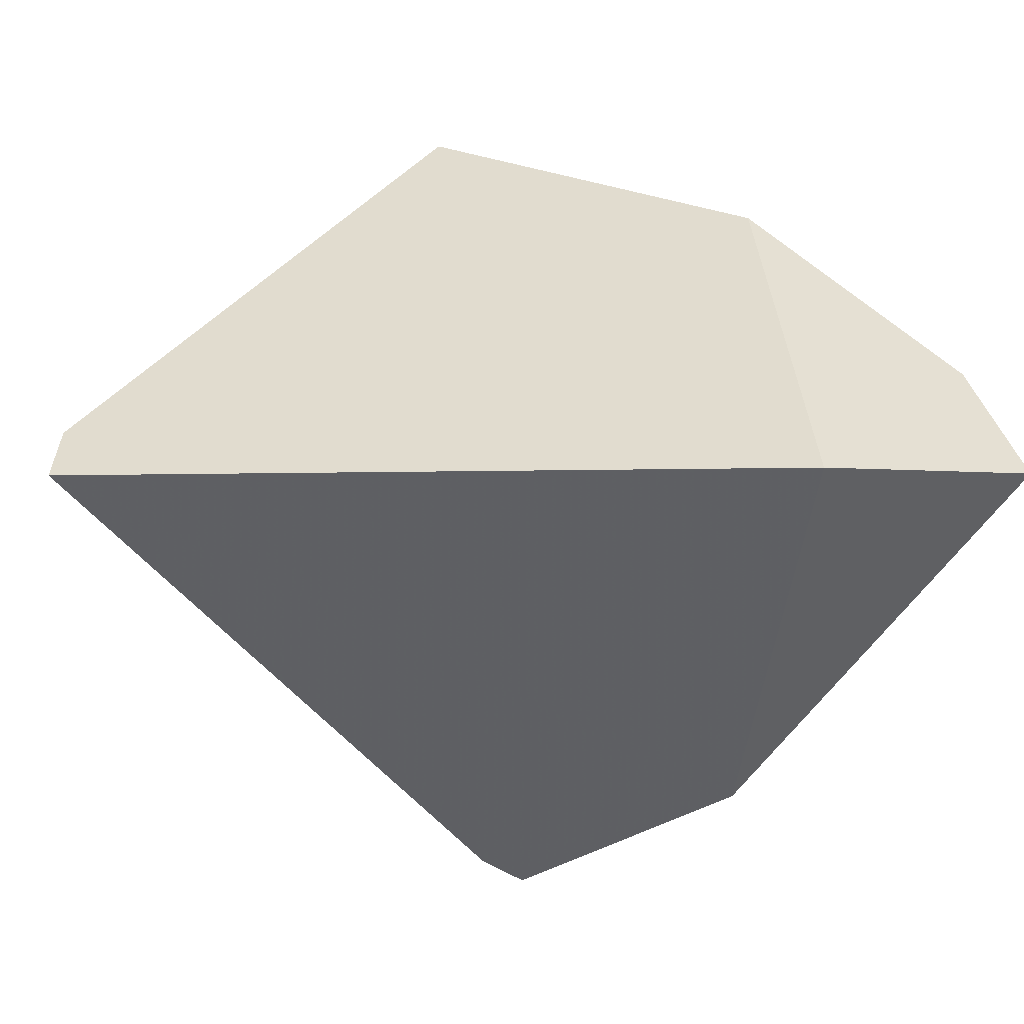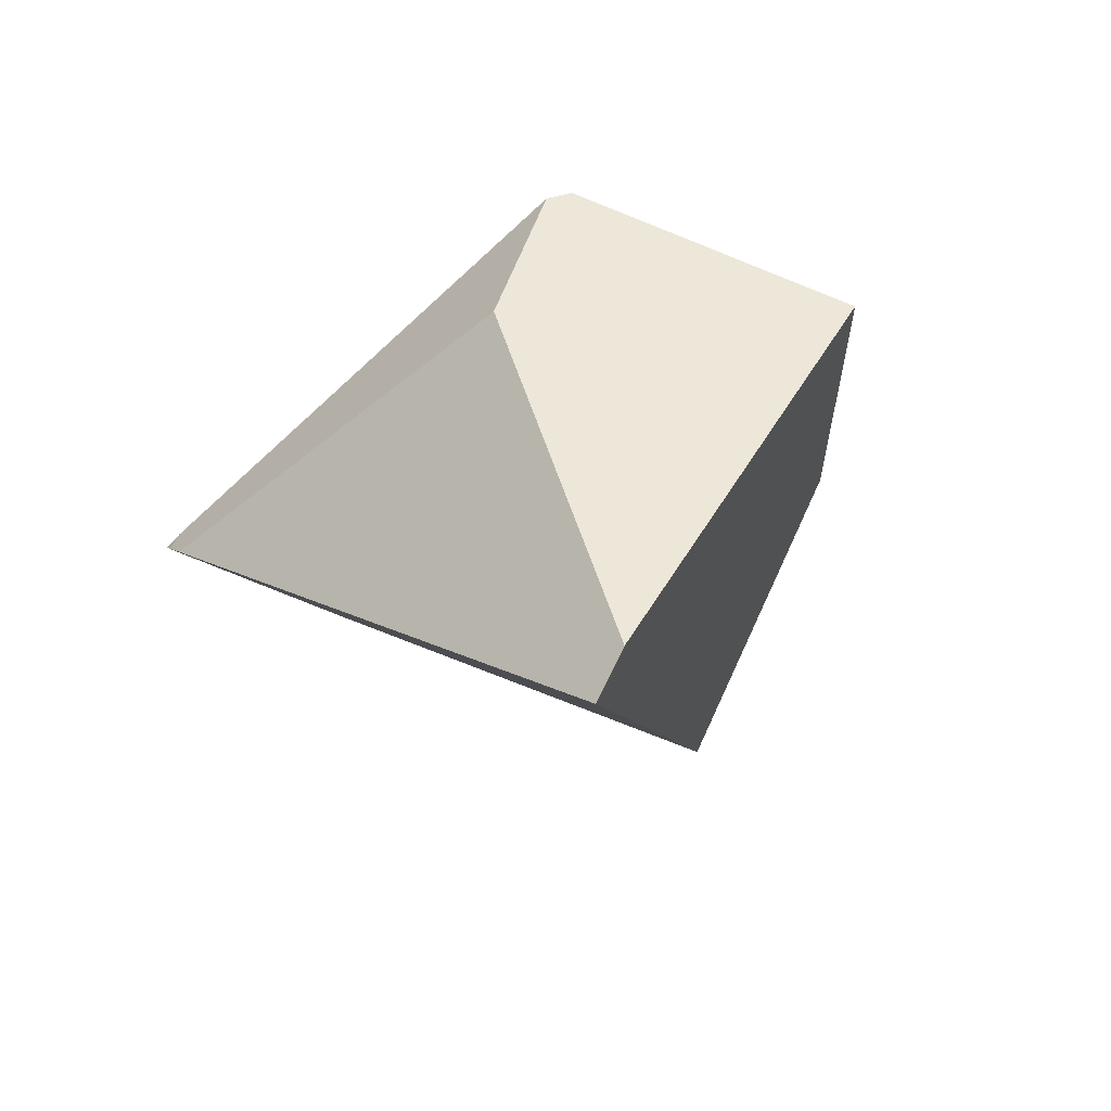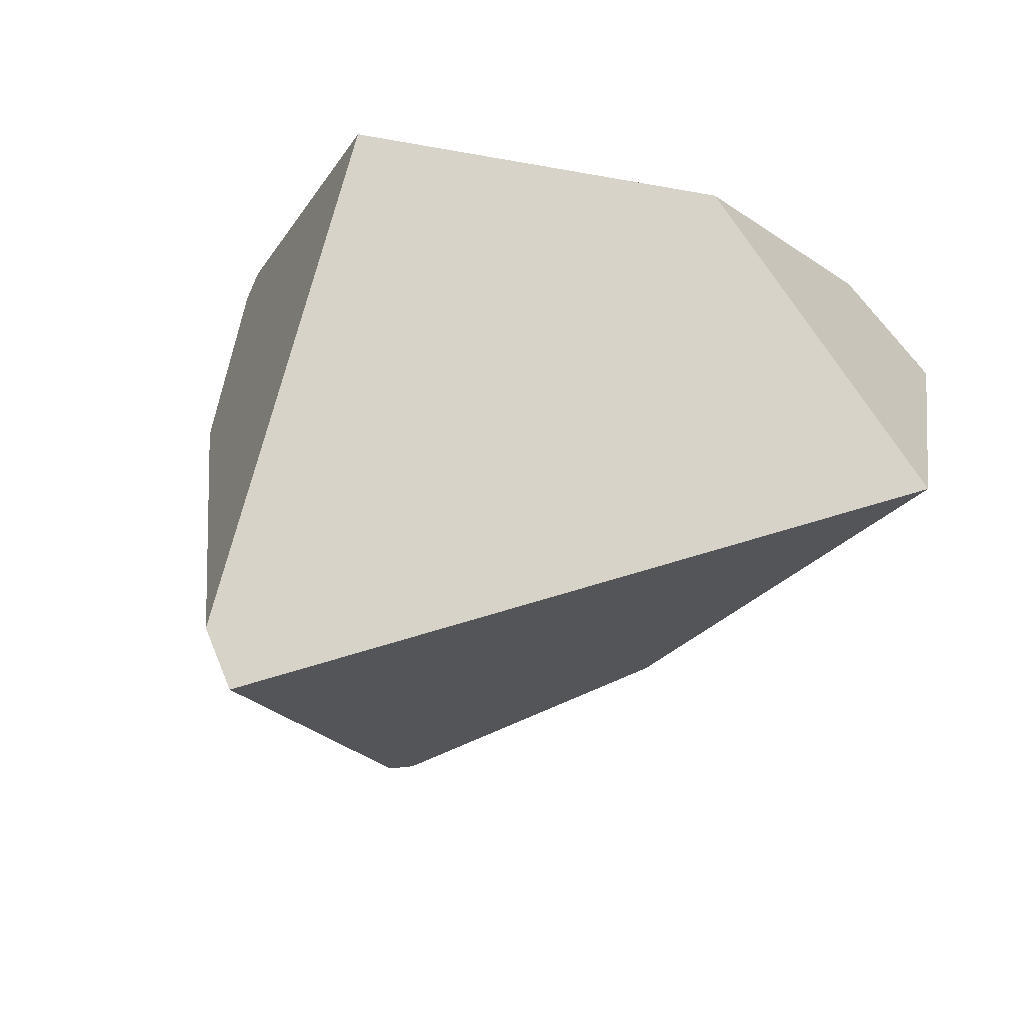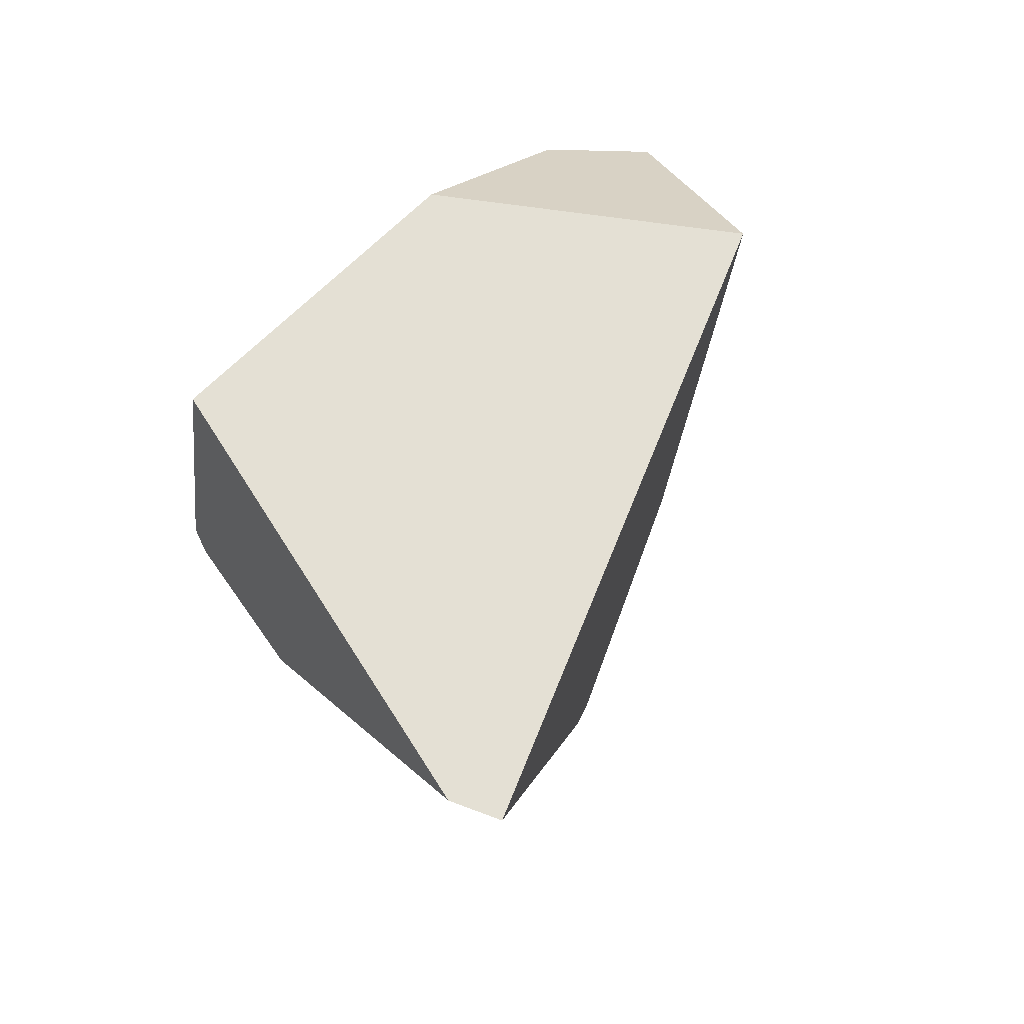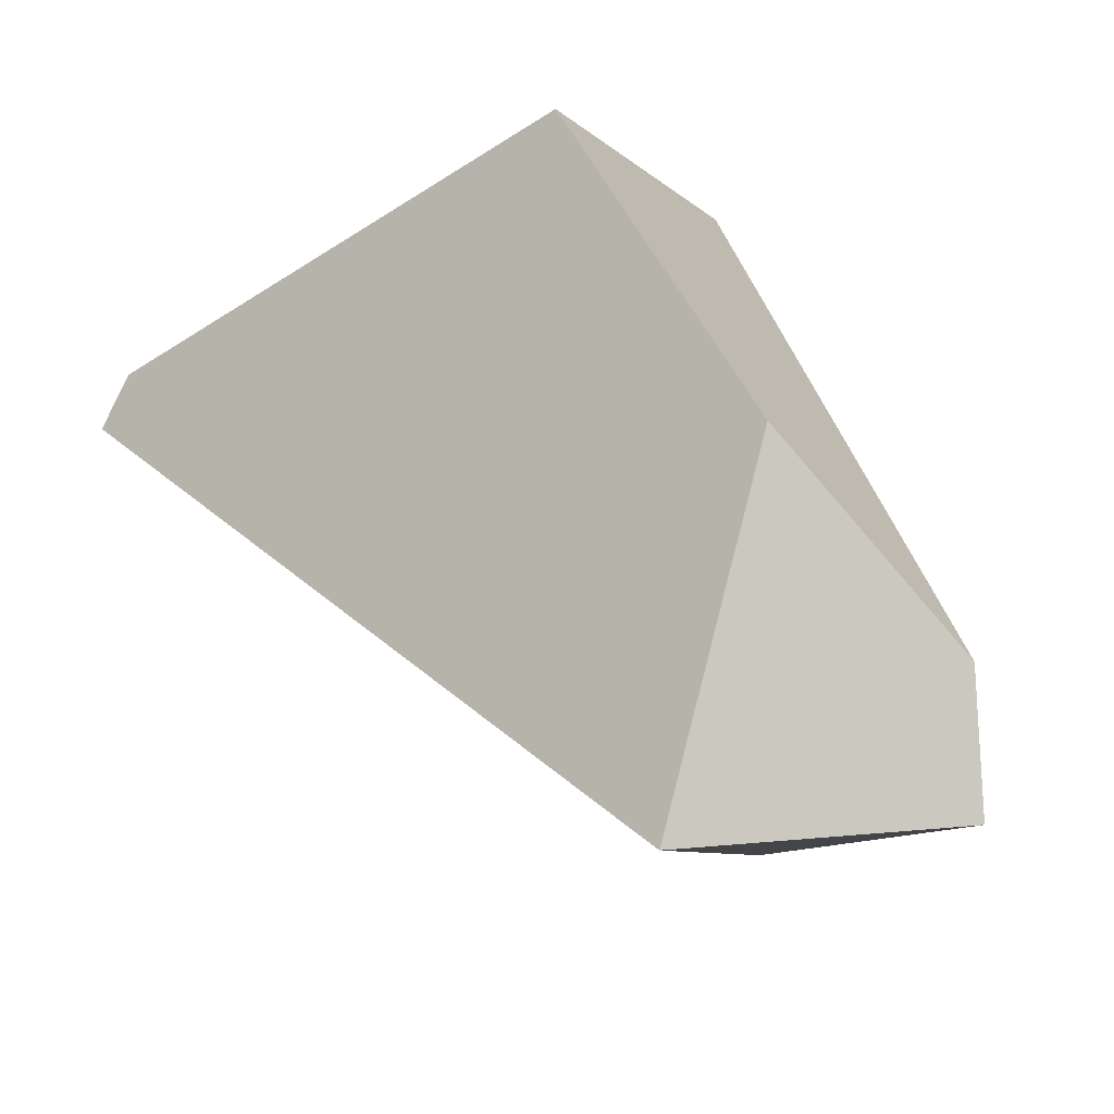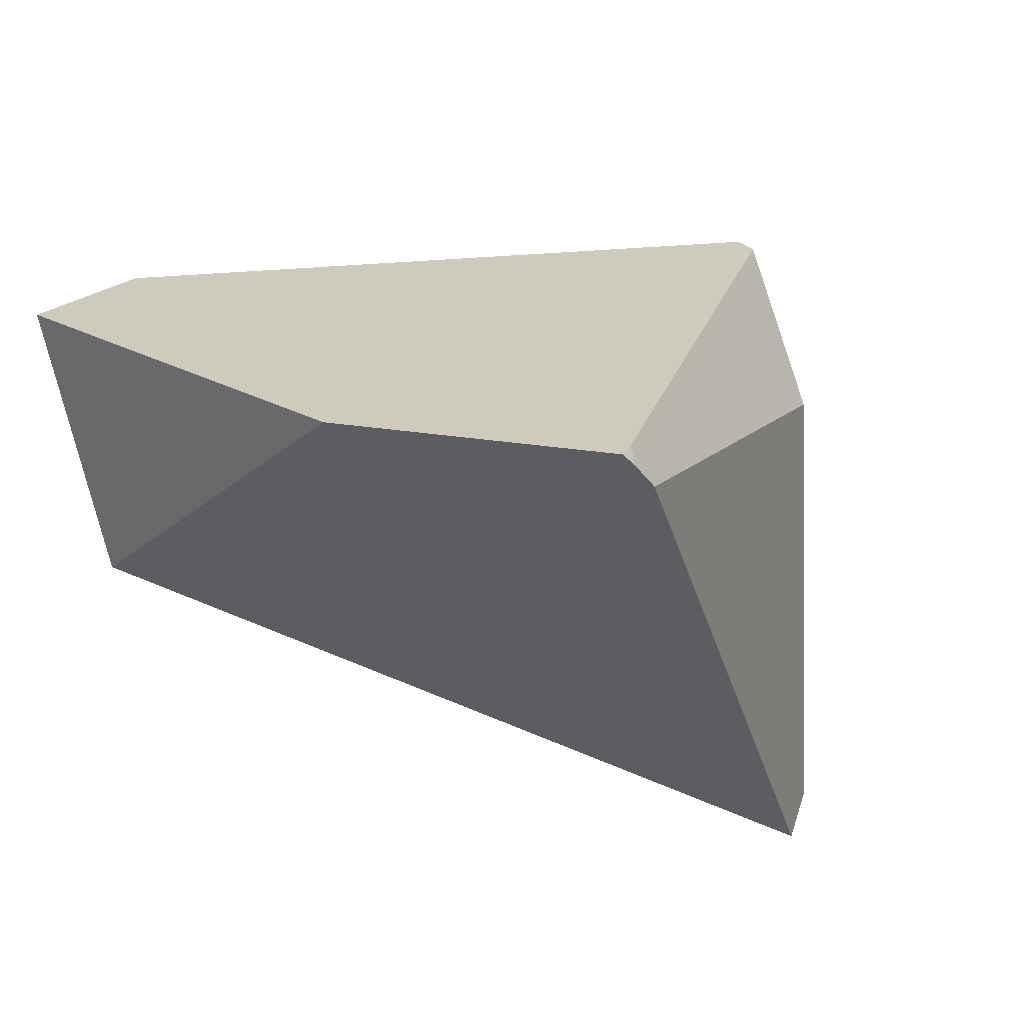
<metadata>
{"format":"obj","ext":"obj","renderer":"f3d","projection":"perspective","resolution":1024,"background":"white","views":[{"elev":-1.1,"azim":79.8,"up":"+Z"},{"elev":-73.0,"azim":-67.1,"up":"+Y"},{"elev":28.4,"azim":33.9,"up":"+Z"},{"elev":-43.1,"azim":35.8,"up":"+Y"},{"elev":40.5,"azim":110.4,"up":"+Z"},{"elev":-77.6,"azim":-139.0,"up":"+Z"}]}
</metadata>
<code>
v 17.19 -11.47 -27.08
v 37.14 12.93 6.389
v 5.36 -11.78 8.367
v 4.944 -12.54 6.707
v 16.63 -11.59 -25.8
v 29.52 0 -20.48
v 42.3 15.39 0
v 18.5 -17.49 22.76
v 33.64 0 16.36
v 25.95 -42.57 2.772
v 8.913 -21.72 1.445
v 17.18 -14.25 -25.69
v 28.24 -43.51 0
v 17.13 -12.48 -26.63
v 50 0 0
o Cylinder_fracturepart12
f 5 4 3 2 7 6 1
f 5 14 12 11 4
f 10 11 12 13
f 4 11 10 8 3
f 10 13 15 9 8
f 6 15 13 12 14 1
f 2 3 8 9
f 2 9 15 7
f 7 15 6
f 14 5 1

</code>
